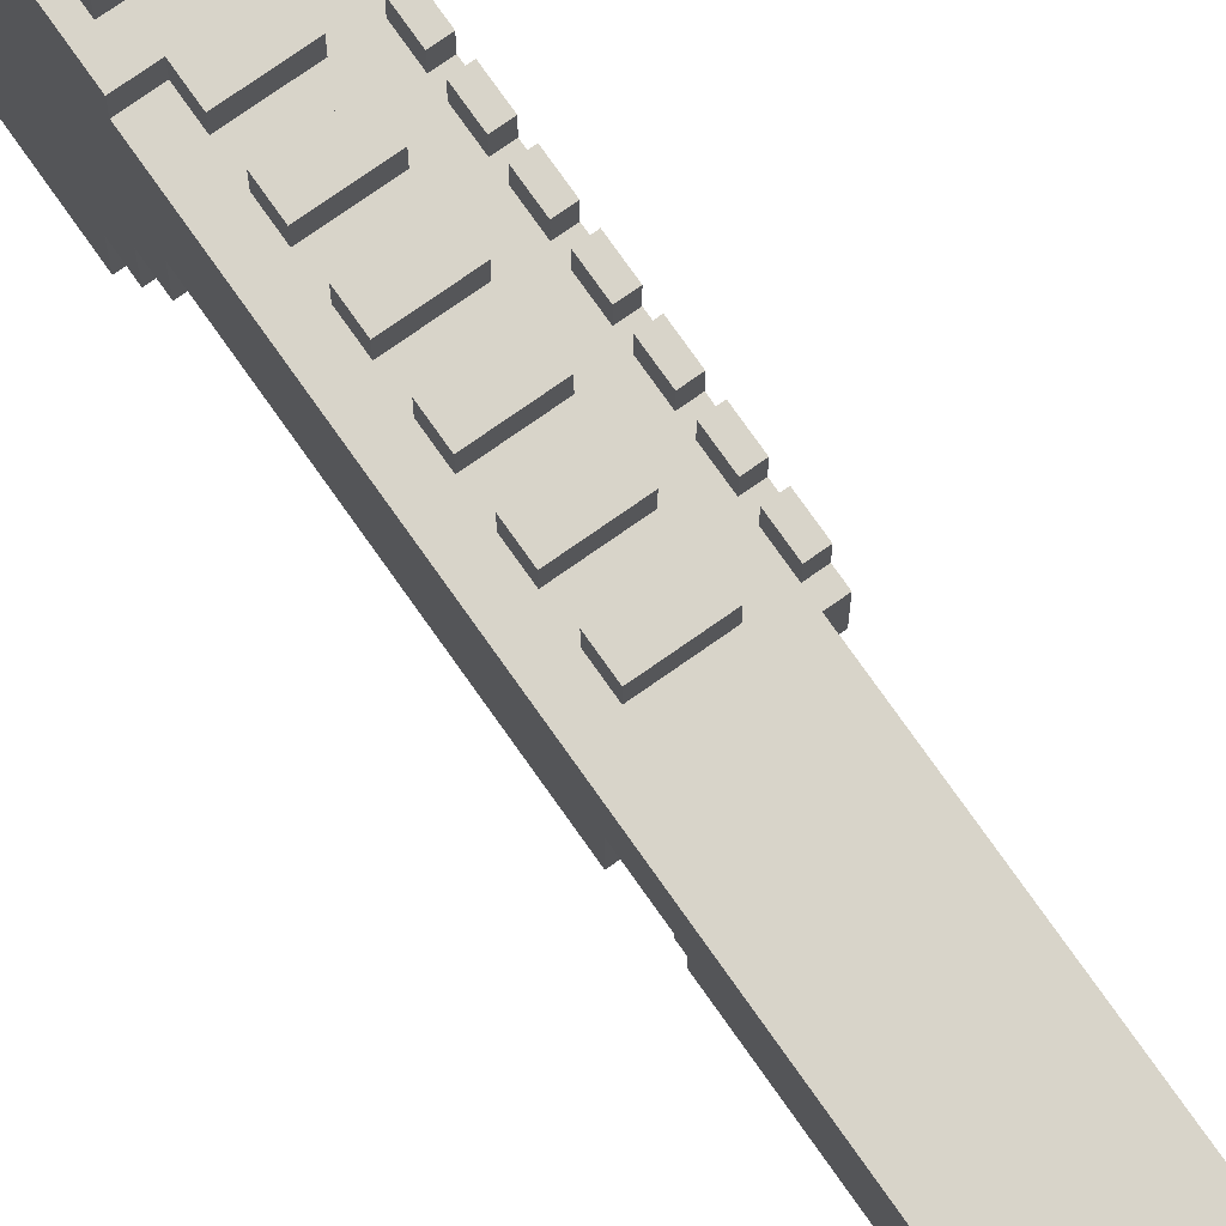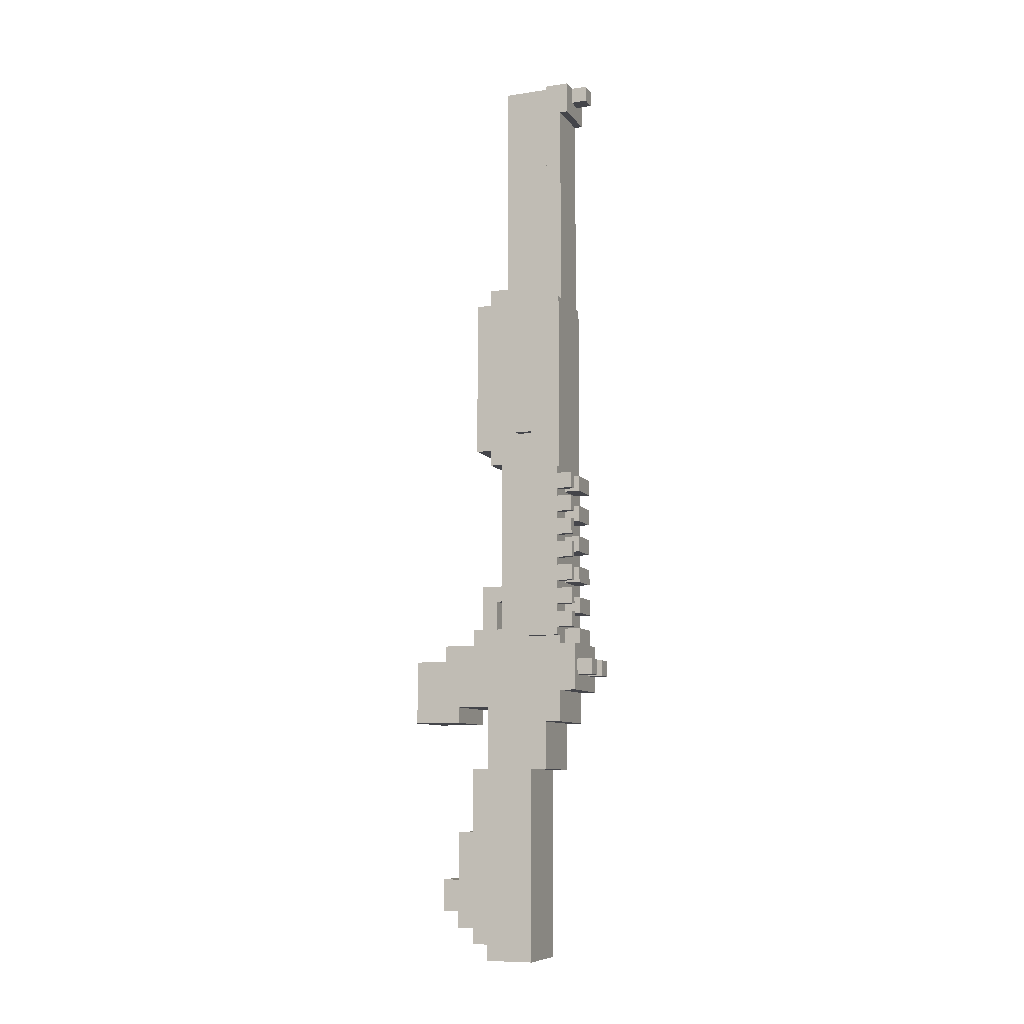
<metadata>
{"format":"obj","ext":"obj","renderer":"f3d","projection":"perspective","resolution":1024,"background":"white","views":[{"elev":75.2,"azim":-35.1,"up":"+Y"},{"elev":-9.2,"azim":111.5,"up":"+Z"}]}
</metadata>
<code>
o xm1014
v -2.5 1 1
v -2.5 2e-06 2
v -2.5 1 -1
v -2.5 2 1
v -2.5 2 0
v -2.5 3 1
v -2.5 3 1e-06
v -2.5 3 -12
v -2.5 3 -9
v -2.5 4 -12
v -2.5 4 -13
v -2.5 5 3
v -2.5 4 4
v -2.5 5 2
v -2.5 5 1
v -2.5 5 1e-06
v -2.5 5 -1
v -2.5 4 -5
v -2.5 5 -9
v -2.5 5 -12
v -2.5 5 -13
v -2.5 5 -14
v -2.5 6 3
v -2.5 6 2
v -2.5 6 -1
v -2.5 6 -5
v -2.5 6 -9
v -2.5 6 -14
v -2.5 6 -15
v -2.5 7 15
v -2.5 7 2
v -2.5 7 -2
v -2.5 7 -5
v -2.5 7 -15
v -2.5 7 -16
v -2.5 8 25
v -2.5 8 17
v -2.5 8 15
v -2.5 8 14
v -2.5 8 10
v -2.5 8 -2
v -2.5 9 26
v -2.5 9 14
v -2.5 9 10
v -2.5 9 2e-06
v -2.5 9 -5
v -2 5 26
v -2 4 26
v -2 6 25
v -2 6 23
v -2 6 22
v -2 6 20
v -2 6 19
v -2 6 17
v -2 7 23
v -2 7 22
v -2 7 20
v -2 7 19
v -2 5 27
v -2 9 41
v -2 11 2
v -1.5 8 41
v -1.5 11 13
v -1.5 10 11
v -1.5 11 9
v -1.5 10 7
v -1.5 11 7
v -1.5 11 5
v -1.5 11 3
v -1 4 4
v -1 4 7
v -1 5 4
v -1 6 5
v -1 5.5 4
v -1 5.5 5
v -1 6 4
v -1 11 40.5
v -1 10.5 40
v -1 11 40
v -1 11.5 41
v -1 11.5 40.5
v -1 11.5 40
v 0 11.5 1.5
v 0 11 2
v 0 11.5 1
v 0 12 2
v 0 12 1.5
v 0 12 1
v 1.5 10.5 14
v 1.5 10 13
v 1.5 10.5 12.5
v 1.5 10.5 11.5
v 1.5 10.5 10
v 1.5 10 9.5
v 1.5 10.5 8
v 1.5 10 8
v 1.5 10.5 7
v 1.5 10.5 6.5
v 1.5 10.5 5.5
v 1.5 10 5
v 1.5 10.5 4
v 1.5 11 14
v 1.5 11 11
v 1.5 11 8
v 1.5 11 6.5
v 1.5 11 4
v -1 11.5 1.5
v 0 5 6
v 0 11 40.5
v 0 11 40
v 0 11.5 40
v 0.5 6 27
v 0.5 7 41
v 0.5 8 41
v 0.5 11 13
v 0.5 10 11
v 0.5 11 12
v 0.5 11 10
v 0.5 10 8
v 0.5 10 7
v 0.5 10 6
v 0.5 10 3
v 1 4 26
v 1 5 26
v 1 5 16
v 1 6 25
v 1 6 23
v 1 6 22
v 1 6 20
v 1 6 19
v 1 6 17
v 1 5 15
v 1 6 15
v 1 7 25
v 1 7 23
v 1 7 22
v 1 7 19
v 1 7 17
v 1 7 15
v 1 5 27
v 1 8 17
v 1 9 26
v 1 9 41
v 1 10.5 39
v 1 11 2
v 1 12 2
v 1.5 1 1
v 1.5 1 -1
v 1.5 2 2
v 1.5 2 1
v 1.5 2 0
v 1.5 3 1
v 1.5 3 1e-06
v 1.5 2 -14
v 1.5 4 3
v 1.5 4 -9
v 1.5 4 -12
v 1.5 4 -13
v 1.5 4 4
v 1.5 5 3
v 1.5 5 2
v 1.5 5 1
v 1.5 5 1e-06
v 1.5 5 -1
v 1.5 5 -9
v 1.5 5 -12
v 1.5 5 -13
v 1.5 5 -14
v 1.5 6 3
v 1.5 6 2
v 1.5 6 -1
v 1.5 6 -5
v 1.5 6 -9
v 1.5 6 -14
v 1.5 6 -15
v 1.5 7 2
v 1.5 7 -2
v 1.5 7 -5
v 1.5 7 -15
v 1.5 7 -16
v 1.5 7 17
v 1.5 8 14.5
v 1.5 8 13
v 1.5 8 11
v 1.5 8 8
v 1.5 8 7
v 1.5 8 6.5
v 1.5 8 5.5
v 1.5 8 5
v 1.5 8 4
v 1.5 8 -2
v 1.5 8 -17
v 1.5 9 3.5
v 1.5 9 2e-06
v 1.5 9 -2
v 1.5 10 14.5
v 1.5 10 3
v 1.5 10 -2
v 1.5 11 3
v 2 8 14
v 2 10 14
v 2 8 12.5
v 2 10 12.5
v 2 8 11
v 2 8 8.5
v 2 8 8
v 2 8 7
v 2 8 6.5
v 2 8 5
v 2 10 5.5
v 2 8 4
v 2 10 3.5
v 2 10.5 14
v 2 10.5 13
v 2 10.5 12.5
v 2 10.5 10
v 2 10.5 8
v 2 10.5 5
v 2 10.5 4
v 2 11 12.5
v 2 11 8.5
v 2 11 6.5
v 2 11 5.5
v 2 11 5
v 2 11 4
v -1.5 9 41
v -1 10.5 41
v 0 10.5 41
v 0.5 6 41
v -1.5 7 41
v 0.5 9 41
v 1 10.5 41
v -1.5 6 27
v -1.5 7 27
v -1.5 8 27
v -1.5 9 27
v 0.5 9 27
v 0.5 8 27
v 0.5 7 27
v 1 9 27
v -2 8 26
v -2 9 26
v -2.5 10 26
v -2 10 26
v 1 8 26
v 1.5 9 26
v 1 10 26
v -2.5 7 25
v -2 8 25
v 1 8 25
v 1.5 8 25
v -2 6 15
v -2.5 6 15
v -2 7 15
v -2 8 15
v 1.5 6 15
v 1.5 7 15
v 1 8 15
v 1.5 8 15
v 1.5 9 14.5
v 0.5 10 14
v 0.5 11 14
v 1.5 10 14
v 2 11 14
v 1.5 10 12.5
v -1.5 11 12
v -1.5 10 12
v 1.5 10.5 11
v 2 10.5 11
v 0.5 10 10
v -1.5 11 10
v 2 10 9.5
v 1.5 10.5 9.5
v 2 10.5 9.5
v 2 11 9.5
v 0.5 11 8
v 2 10 8
v -1 6 7
v 0 6 7
v 1.5 10 6.5
v 2 10.5 6.5
v -1.5 11 6
v -1.5 10 6
v 0 5.5 5
v 0 6 5
v 2 10 5
v 1.5 10.5 5
v 1.5 11 5
v 0.5 10 4
v -1.5 11 4
v 0 6 4
v 0 4 4
v -2.5 11 3
v -2.5 4 3
v -2.5 2 3
v 0.5 11 3
v -1 11 2
v -2 12 2
v -2.5 2 2
v -2.5 4 -9
v -2 10 39
v -2 10.5 39
v -2 8 17
v 1.5 8 17
v 1 4 16
v -1.5 10 13
v 1.5 10.5 13
v 1.5 10 11.5
v 1.5 11 11.5
v 2 10.5 11.5
v 1.5 10 10
v 1.5 11 10
v 1.5 10 8.5
v 1.5 10.5 8.5
v 2 10 8.5
v 1.5 11 8.5
v 2 10.5 8.5
v 0.5 11 7
v 1.5 11 7
v 2 10.5 7
v 2 11 7
v 0 6 6
v 1.5 10 5.5
v 1.5 11 5.5
v 2 10.5 5.5
v 0.5 10 5
v 2 10 4
v 1.5 8 3.5
v 1.5 10 3.5
v -1.5 11.5 1
v -1.5 12 1
v -1 11.5 1
v -1 12 1
v 0 11 1
v 0.5 11.5 1
v 1 11 1
v 1 12 1
v 1.5 3 -1
v -2.5 3 -2
v 1.5 3 -2
v -2.5 9 -2
v -2.5 10 -2
v -2.5 8 -5
v 1.5 8 -5
v -2.5 3 -14
v 1.5 3 -14
v -2.5 3 -15
v -2.5 4 -16
v -2.5 5 -16
v 1.5 5 -16
v -2.5 5 -17
v -2.5 8 -17
v 1.5 5 -17
v -2.5 2e-06 -2
v 1.5 2e-06 2
v 1.5 2e-06 -2
v 1.5 2 3
v -2.5 2 -14
v 1.5 2 -12
v -2.5 2 -12
v 1.5 3 -9
v 1.5 3 -12
v 1.5 3 -15
v -2 4 16
v 0 4 7
v 1.5 4 -5
v 1.5 4 -15
v -2.5 4 -15
v 1.5 4 -16
v -2 5 15
v -2 5 16
v -2.5 5 -5
v 1.5 5 -5
v 0 5.5 4
v -1.5 6 41
v -1 6 6
v -2.5 6 4
v 1.5 6 4
v -2 7 25
v 1.5 7 25
v 1 7 20
v -2.5 7 17
v -2 7 17
v -2.5 8 26
v 1.5 8 26
v -2 8 16
v 1 8 16
v 1.5 8 14
v 2 8 14.5
v 2 8 13
v 1.5 8 12.5
v 1.5 8 11.5
v 2 8 11.5
v 1.5 8 10
v 2 8 10
v 1.5 8 9.5
v 2 8 9.5
v 1.5 8 8.5
v 2 8 5.5
v 2 8 3.5
v -2 9 27
v -2.5 3 -1
v -1 5 6
v 0 5 4
v 1.5 9 -5
v 1 10 39
v 1.5 10 26
v -1.5 10 14
v 2 10 14.5
v 0.5 10 13
v 2 10 13
v 0.5 10 12
v 2 10 11.5
v 1.5 10 11
v 2 10 11
v -1.5 10 10
v 2 10 10
v -1.5 10 9
v 0.5 10 9
v -1.5 10 8
v 1.5 10 7
v 2 10 7
v 2 10 6.5
v -1.5 10 5
v -1.5 10 4
v 1.5 10 4
v -2.5 10 3
v -1.5 10 3
v -2.5 10 2e-06
v 1.5 10 2e-06
v -2 10.5 41
v 0 10.5 40
v -1.5 11 14
v 1.5 11 13
v 2 11 13
v 1.5 11 12.5
v 2 11 11.5
v -1.5 11 11
v 0.5 11 11
v 2 11 11
v 2 11 10
v 0.5 11 9
v 1.5 11 9.5
v -1.5 11 8
v 2 11 8
v 0.5 11 6
v 0.5 11 5
v 0.5 11 4
v -2 11 1
v -1 11 1
v -2.5 11 2e-06
v 1.5 11 2e-06
v 0 11.5 41
v 0 11.5 40.5
v -1 12 2
v -1.5 12 1.5
v -1 12 1.5
v 0.5 12 1.5
v -2 12 1
v 0.5 12 1
f 1 354 2
f 3 354 1
f 299 1 2
f 4 3 1
f 4 1 299
f 5 3 4
f 6 4 299
f 6 5 4
f 7 3 5
f 7 5 6
f 402 354 3
f 402 3 7
f 339 354 402
f 8 358 360
f 345 358 8
f 294 299 295
f 300 8 9
f 10 345 8
f 10 8 300
f 11 345 10
f 368 347 345
f 12 294 13
f 12 299 294
f 14 6 299
f 14 299 12
f 15 7 6
f 15 6 14
f 16 402 7
f 16 7 15
f 17 402 16
f 372 300 18
f 19 10 300
f 19 300 372
f 20 11 10
f 20 10 19
f 21 345 11
f 21 11 20
f 22 348 368
f 22 345 21
f 22 368 345
f 349 348 22
f 377 12 13
f 23 14 12
f 23 15 14
f 23 12 377
f 23 16 15
f 24 16 23
f 25 17 16
f 25 372 17
f 26 19 372
f 26 372 25
f 27 20 19
f 27 19 26
f 27 21 20
f 27 22 21
f 28 349 22
f 28 22 27
f 29 349 28
f 30 377 253
f 30 23 377
f 30 24 23
f 31 16 24
f 31 24 30
f 32 26 25
f 33 29 28
f 33 26 32
f 33 27 26
f 33 28 27
f 34 349 29
f 34 29 33
f 35 351 349
f 35 349 34
f 36 382 248
f 37 382 36
f 38 31 30
f 39 31 38
f 40 31 39
f 41 33 32
f 41 32 25
f 343 34 33
f 343 33 41
f 343 35 34
f 352 351 35
f 352 35 343
f 42 37 36
f 42 39 38
f 42 38 37
f 42 36 384
f 43 40 39
f 43 39 42
f 44 31 40
f 44 40 43
f 45 16 31
f 45 31 44
f 45 41 25
f 45 25 16
f 341 343 41
f 341 41 45
f 46 343 341
f 243 45 44
f 243 44 43
f 243 341 45
f 243 43 42
f 427 341 243
f 429 341 427
f 342 341 429
f 293 429 427
f 451 429 293
f 47 364 48
f 371 364 47
f 49 371 47
f 50 371 49
f 51 371 50
f 52 371 51
f 53 371 52
f 54 371 53
f 252 370 371
f 379 49 47
f 379 50 49
f 55 51 50
f 55 50 379
f 56 52 51
f 56 51 55
f 57 53 52
f 57 52 56
f 58 54 53
f 58 53 57
f 383 371 54
f 383 54 58
f 254 252 371
f 241 47 59
f 241 379 47
f 249 379 241
f 303 371 383
f 386 254 371
f 386 371 303
f 255 254 386
f 401 241 59
f 242 241 401
f 301 401 60
f 301 242 401
f 244 242 301
f 431 301 60
f 302 301 431
f 298 449 61
f 459 449 298
f 230 233 375
f 234 233 230
f 62 234 230
f 235 234 62
f 226 235 62
f 236 235 226
f 433 306 408
f 63 306 433
f 266 64 267
f 438 64 266
f 271 418 416
f 65 418 271
f 444 66 420
f 67 66 444
f 282 424 283
f 68 424 282
f 290 428 425
f 69 428 290
f 403 70 71
f 72 70 403
f 278 403 71
f 376 403 278
f 73 74 75
f 76 74 73
f 77 78 227
f 79 78 77
f 80 77 227
f 81 79 77
f 81 77 80
f 82 79 81
f 83 334 84
f 85 334 83
f 86 83 84
f 87 85 83
f 87 83 86
f 88 85 87
f 89 90 263
f 307 90 89
f 91 308 265
f 92 308 91
f 268 311 414
f 93 311 268
f 273 313 94
f 314 313 273
f 95 421 96
f 97 421 95
f 98 323 280
f 99 323 98
f 287 426 100
f 101 426 287
f 102 307 89
f 434 307 102
f 436 92 91
f 309 92 436
f 103 93 268
f 312 93 103
f 443 314 273
f 316 314 443
f 104 97 95
f 319 97 104
f 105 99 98
f 324 99 105
f 288 101 287
f 106 101 288
f 297 450 107
f 107 450 332
f 297 107 455
f 107 332 457
f 455 107 457
f 457 332 333
f 365 292 108
f 108 292 404
f 365 108 279
f 279 108 322
f 284 374 285
f 285 374 291
f 228 432 109
f 109 432 110
f 228 109 453
f 109 110 454
f 453 109 454
f 454 110 111
f 229 112 113
f 113 112 239
f 113 239 114
f 114 239 238
f 114 238 231
f 231 238 237
f 261 410 262
f 262 410 115
f 412 116 117
f 117 116 439
f 270 419 118
f 118 419 442
f 119 120 276
f 276 120 318
f 121 326 446
f 446 326 447
f 289 122 448
f 448 122 296
f 123 305 124
f 124 305 125
f 124 125 126
f 126 125 127
f 127 125 128
f 128 125 129
f 129 125 130
f 130 125 131
f 125 132 133
f 124 126 134
f 126 127 134
f 127 128 135
f 134 127 135
f 128 129 136
f 135 128 136
f 129 130 381
f 136 129 381
f 130 131 137
f 381 130 137
f 131 125 138
f 137 131 138
f 125 133 139
f 140 124 245
f 124 134 245
f 245 134 250
f 138 125 141
f 125 139 387
f 141 125 387
f 387 139 258
f 140 245 240
f 240 245 142
f 143 240 406
f 240 142 406
f 406 142 247
f 143 406 232
f 232 406 144
f 145 336 146
f 146 336 337
f 355 356 147
f 147 356 148
f 355 147 149
f 147 148 150
f 149 147 150
f 150 148 151
f 149 150 152
f 150 151 152
f 151 148 153
f 152 151 153
f 148 356 338
f 153 148 338
f 338 356 340
f 359 154 362
f 362 154 346
f 357 149 155
f 361 362 156
f 362 346 157
f 156 362 157
f 157 346 158
f 346 363 367
f 159 155 160
f 155 149 160
f 149 152 161
f 160 149 161
f 152 153 162
f 161 152 162
f 153 338 163
f 162 153 163
f 163 338 164
f 366 156 373
f 156 157 165
f 373 156 165
f 157 158 166
f 165 157 166
f 158 346 167
f 166 158 167
f 367 369 168
f 167 346 168
f 346 367 168
f 168 369 350
f 159 160 378
f 160 161 169
f 161 162 169
f 378 160 169
f 162 163 169
f 169 163 170
f 163 164 171
f 164 373 171
f 373 165 172
f 171 373 172
f 165 166 173
f 172 165 173
f 166 167 173
f 167 168 173
f 168 350 174
f 173 168 174
f 174 350 175
f 256 378 257
f 378 169 257
f 169 170 257
f 170 163 176
f 257 170 176
f 171 172 177
f 174 175 178
f 177 172 178
f 172 173 178
f 173 174 178
f 175 350 179
f 178 175 179
f 350 353 180
f 179 350 180
f 380 181 251
f 251 181 304
f 257 176 259
f 259 176 182
f 182 176 388
f 388 176 183
f 183 176 391
f 391 176 392
f 392 176 184
f 184 176 394
f 394 176 396
f 396 176 398
f 398 176 185
f 185 176 186
f 186 176 187
f 187 176 188
f 188 176 189
f 189 176 190
f 190 176 328
f 177 178 191
f 171 177 191
f 178 179 344
f 191 178 344
f 179 180 344
f 180 353 192
f 344 180 192
f 251 304 246
f 259 182 246
f 304 259 246
f 385 251 246
f 246 182 260
f 328 176 193
f 176 163 194
f 193 176 194
f 171 191 194
f 163 171 194
f 191 344 195
f 194 191 195
f 195 344 405
f 246 260 407
f 407 260 196
f 193 194 329
f 194 195 329
f 329 195 197
f 197 195 430
f 430 195 198
f 197 430 199
f 199 430 452
f 389 200 409
f 200 390 201
f 409 200 201
f 390 202 411
f 201 390 411
f 202 393 203
f 411 202 203
f 393 204 413
f 203 393 413
f 204 395 415
f 413 204 415
f 395 397 417
f 415 395 417
f 397 205 272
f 417 397 272
f 205 206 315
f 272 205 315
f 206 207 277
f 315 206 277
f 207 208 422
f 277 207 422
f 208 399 423
f 422 208 423
f 399 209 210
f 423 399 210
f 209 211 286
f 210 209 286
f 211 400 327
f 286 211 327
f 327 400 212
f 201 411 213
f 213 411 214
f 203 413 215
f 215 413 310
f 415 417 269
f 269 417 216
f 272 315 274
f 274 315 317
f 277 422 217
f 217 422 320
f 423 210 281
f 281 210 325
f 286 327 218
f 218 327 219
f 213 214 264
f 264 214 435
f 215 310 220
f 220 310 437
f 269 216 440
f 440 216 441
f 274 317 275
f 275 317 221
f 217 320 445
f 445 320 321
f 281 325 222
f 222 325 223
f 218 219 224
f 224 219 225
f 226 431 60
f 227 431 226
f 228 227 226
f 228 80 227
f 453 80 228
f 229 230 375
f 113 62 230
f 113 230 229
f 114 226 62
f 114 62 113
f 231 228 226
f 231 226 114
f 143 228 231
f 232 228 143
f 233 401 59
f 234 401 233
f 235 401 234
f 236 401 235
f 112 233 59
f 140 112 59
f 140 237 238
f 140 238 239
f 140 239 112
f 240 237 140
f 241 42 384
f 242 243 42
f 242 42 241
f 244 243 242
f 123 47 48
f 124 47 123
f 385 142 245
f 246 247 142
f 246 142 385
f 407 247 246
f 379 36 248
f 249 36 379
f 380 250 134
f 251 250 380
f 252 30 253
f 254 38 30
f 254 30 252
f 255 38 254
f 256 139 133
f 257 258 139
f 257 139 256
f 259 258 257
f 389 260 182
f 389 196 260
f 409 196 389
f 261 433 408
f 262 433 261
f 201 89 263
f 213 102 89
f 213 89 201
f 264 102 213
f 203 91 265
f 215 436 91
f 215 91 203
f 220 436 215
f 412 266 267
f 117 266 412
f 415 268 414
f 269 103 268
f 269 268 415
f 440 103 269
f 270 271 416
f 118 271 270
f 272 273 94
f 274 443 273
f 274 273 272
f 275 443 274
f 119 444 420
f 276 444 119
f 277 95 96
f 217 104 95
f 217 95 277
f 445 104 217
f 365 278 71
f 279 278 365
f 423 98 280
f 281 105 98
f 281 98 423
f 222 105 281
f 121 282 283
f 446 282 121
f 284 73 75
f 285 73 284
f 286 287 100
f 218 288 287
f 218 287 286
f 224 288 218
f 70 377 13
f 72 377 70
f 74 377 72
f 76 377 74
f 404 74 72
f 374 74 404
f 289 290 425
f 448 290 289
f 159 291 374
f 159 374 404
f 159 404 292
f 378 291 159
f 428 293 427
f 69 293 428
f 357 294 295
f 155 294 357
f 197 296 122
f 199 296 197
f 297 298 61
f 455 298 297
f 145 86 84
f 146 86 145
f 355 299 2
f 149 299 355
f 366 372 18
f 373 372 366
f 361 300 9
f 156 300 361
f 359 8 360
f 362 8 359
f 78 79 432
f 79 82 110
f 432 79 110
f 110 82 111
f 301 302 406
f 406 302 144
f 382 37 383
f 383 37 303
f 138 141 181
f 181 141 304
f 364 371 305
f 305 371 125
f 370 252 132
f 132 252 133
f 306 63 410
f 410 63 115
f 90 307 411
f 307 434 214
f 411 307 214
f 214 434 435
f 308 92 413
f 92 309 310
f 413 92 310
f 310 309 437
f 64 438 116
f 116 438 439
f 311 93 417
f 93 312 216
f 417 93 216
f 216 312 441
f 418 65 419
f 419 65 442
f 313 314 315
f 314 316 317
f 315 314 317
f 317 316 221
f 66 67 120
f 120 67 318
f 421 97 422
f 97 319 320
f 422 97 320
f 320 319 321
f 403 376 108
f 108 376 322
f 323 99 210
f 99 324 325
f 210 99 325
f 325 324 223
f 424 68 326
f 326 68 447
f 426 101 327
f 101 106 219
f 327 101 219
f 219 106 225
f 328 193 400
f 193 329 400
f 400 329 212
f 449 459 330
f 330 459 331
f 449 330 450
f 330 331 332
f 450 330 332
f 332 331 333
f 334 85 335
f 85 88 335
f 335 88 460
f 334 335 336
f 335 460 336
f 336 460 337
f 429 451 430
f 430 451 452
f 402 17 338
f 338 17 164
f 354 339 356
f 356 339 340
f 341 342 195
f 195 342 198
f 343 46 344
f 344 46 405
f 358 345 154
f 154 345 346
f 347 368 363
f 363 368 367
f 348 349 369
f 369 349 350
f 351 352 353
f 353 352 192
f 354 355 2
f 356 355 354
f 299 357 295
f 149 357 299
f 358 359 360
f 154 359 358
f 8 361 9
f 362 361 8
f 347 346 345
f 363 346 347
f 364 123 48
f 305 123 364
f 70 365 71
f 292 365 70
f 294 292 70
f 294 159 292
f 294 70 13
f 155 159 294
f 300 366 18
f 156 366 300
f 348 367 368
f 369 367 348
f 47 140 59
f 124 140 47
f 370 125 371
f 132 125 370
f 372 164 17
f 373 164 372
f 351 350 349
f 353 350 351
f 74 284 75
f 374 284 74
f 233 229 375
f 112 229 233
f 278 252 253
f 278 256 133
f 278 133 252
f 279 256 278
f 376 278 253
f 322 256 279
f 73 376 253
f 73 322 376
f 285 256 322
f 285 322 73
f 377 73 253
f 76 73 377
f 291 256 285
f 378 256 291
f 55 379 248
f 135 380 134
f 56 55 248
f 136 380 135
f 57 56 248
f 381 380 136
f 58 57 248
f 137 380 381
f 382 58 248
f 383 58 382
f 138 380 137
f 181 380 138
f 36 241 384
f 249 241 36
f 250 385 245
f 251 385 250
f 386 303 37
f 387 304 141
f 38 386 37
f 255 386 38
f 258 304 387
f 259 304 258
f 388 389 182
f 200 389 388
f 183 200 388
f 390 200 183
f 391 390 183
f 202 390 391
f 392 202 391
f 393 202 392
f 184 393 392
f 204 393 184
f 394 204 184
f 395 204 394
f 396 395 394
f 397 395 396
f 398 397 396
f 205 397 398
f 185 205 398
f 206 205 185
f 186 206 185
f 207 206 186
f 187 207 186
f 208 207 187
f 188 208 187
f 399 208 188
f 189 399 188
f 209 399 189
f 190 209 189
f 211 209 190
f 328 211 190
f 400 211 328
f 401 226 60
f 236 226 401
f 237 143 231
f 240 143 237
f 402 338 339
f 339 338 340
f 403 108 72
f 72 108 404
f 343 344 352
f 352 344 192
f 341 195 46
f 46 195 405
f 301 406 244
f 244 406 247
f 243 244 196
f 247 407 196
f 244 247 196
f 243 196 408
f 196 409 408
f 408 409 261
f 261 409 263
f 263 409 201
f 243 408 306
f 261 263 410
f 410 263 90
f 306 410 265
f 90 411 265
f 410 90 265
f 265 411 203
f 243 306 267
f 306 265 267
f 267 265 412
f 412 265 308
f 243 267 64
f 308 413 116
f 412 308 116
f 116 413 414
f 414 413 415
f 243 64 416
f 64 116 416
f 116 414 416
f 416 414 270
f 270 414 311
f 311 417 94
f 270 311 94
f 94 417 272
f 243 416 418
f 270 94 419
f 419 94 313
f 418 419 313
f 243 418 420
f 313 315 420
f 418 313 420
f 420 315 119
f 119 315 96
f 96 315 277
f 243 420 66
f 119 96 120
f 120 96 421
f 66 120 280
f 421 422 280
f 120 421 280
f 280 422 423
f 243 66 283
f 66 280 283
f 283 280 121
f 121 280 323
f 243 283 424
f 323 210 326
f 121 323 326
f 326 210 100
f 100 210 286
f 243 424 425
f 424 326 425
f 326 100 425
f 425 100 289
f 289 100 426
f 426 327 329
f 289 426 329
f 329 327 212
f 243 425 427
f 427 425 428
f 289 329 122
f 122 329 197
f 429 430 342
f 342 430 198
f 431 227 78
f 228 232 432
f 431 78 302
f 78 432 302
f 432 232 144
f 302 432 144
f 433 262 63
f 63 262 115
f 102 264 434
f 434 264 435
f 436 220 309
f 309 220 437
f 266 117 438
f 438 117 439
f 103 440 312
f 312 440 441
f 271 118 65
f 65 118 442
f 443 275 316
f 316 275 221
f 444 276 67
f 67 276 318
f 104 445 319
f 319 445 321
f 105 222 324
f 324 222 223
f 282 446 68
f 68 446 447
f 288 224 106
f 106 224 225
f 290 448 69
f 69 448 296
f 293 69 61
f 296 199 61
f 69 296 61
f 61 199 297
f 297 199 84
f 84 199 145
f 293 61 449
f 297 84 450
f 450 84 334
f 145 199 336
f 450 334 451
f 334 336 451
f 293 449 451
f 449 450 451
f 336 199 452
f 451 336 452
f 80 453 81
f 81 453 454
f 81 454 82
f 82 454 111
f 298 455 456
f 456 455 457
f 86 146 87
f 87 146 458
f 298 456 459
f 456 457 331
f 459 456 331
f 331 457 333
f 87 458 88
f 458 146 460
f 88 458 460
f 460 146 337

</code>
